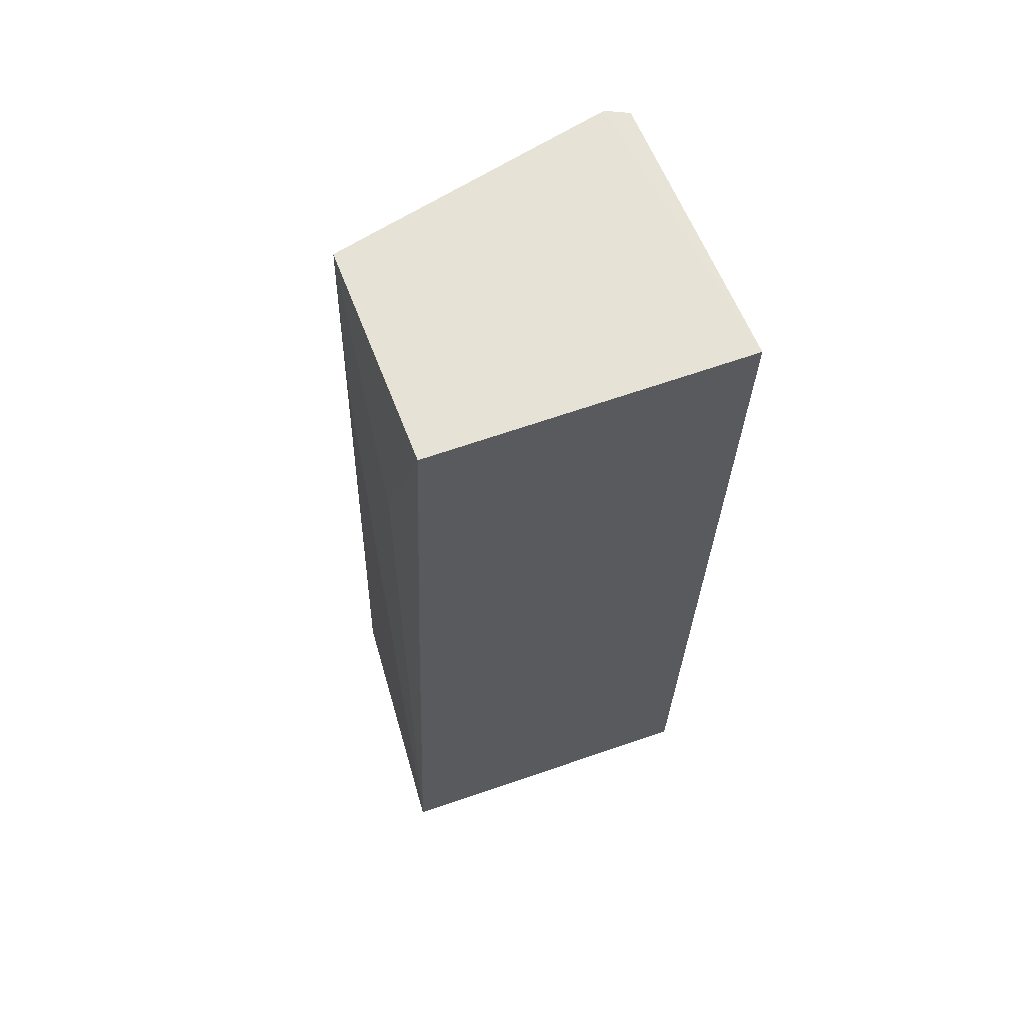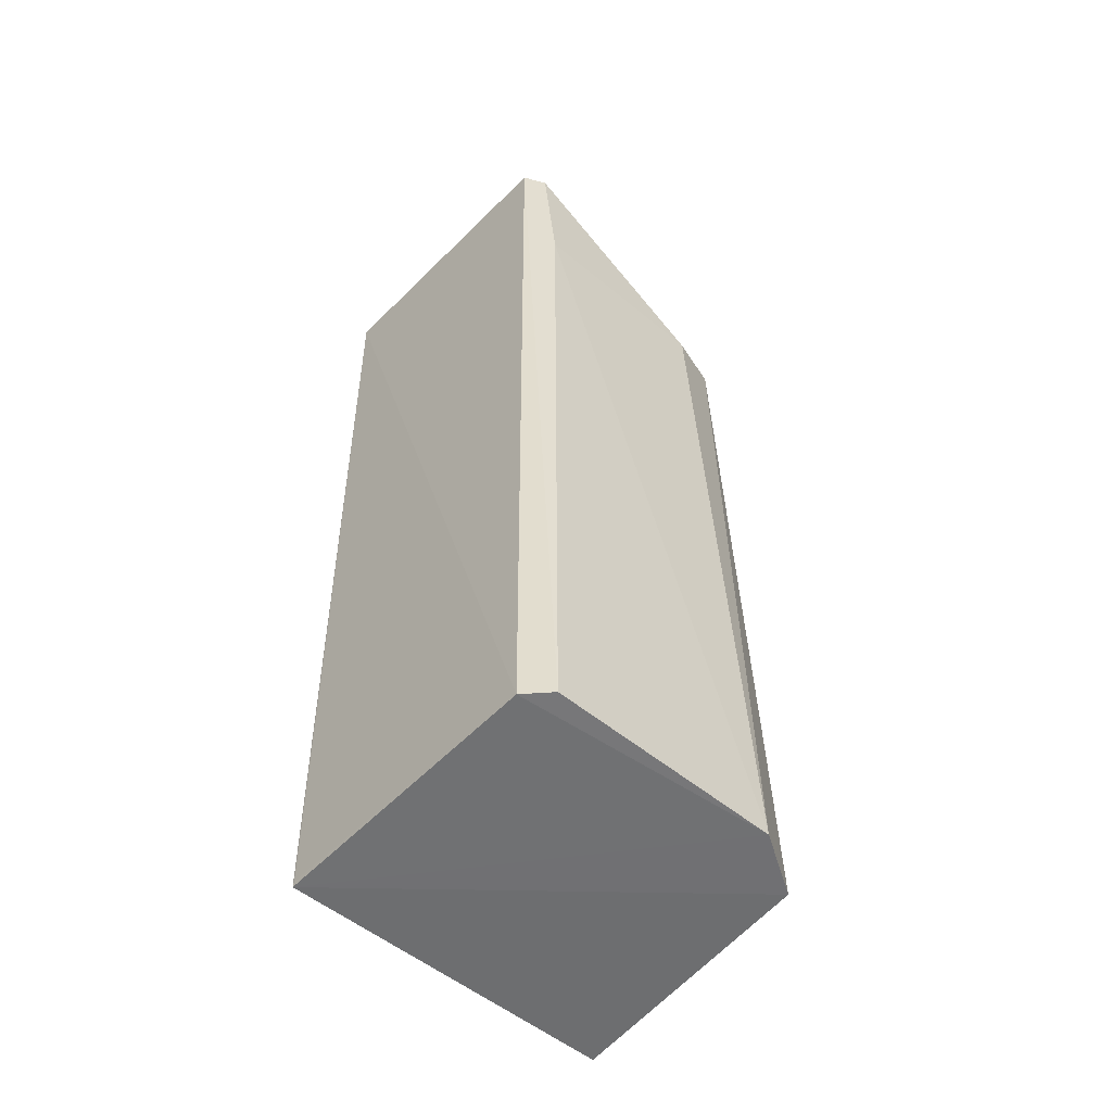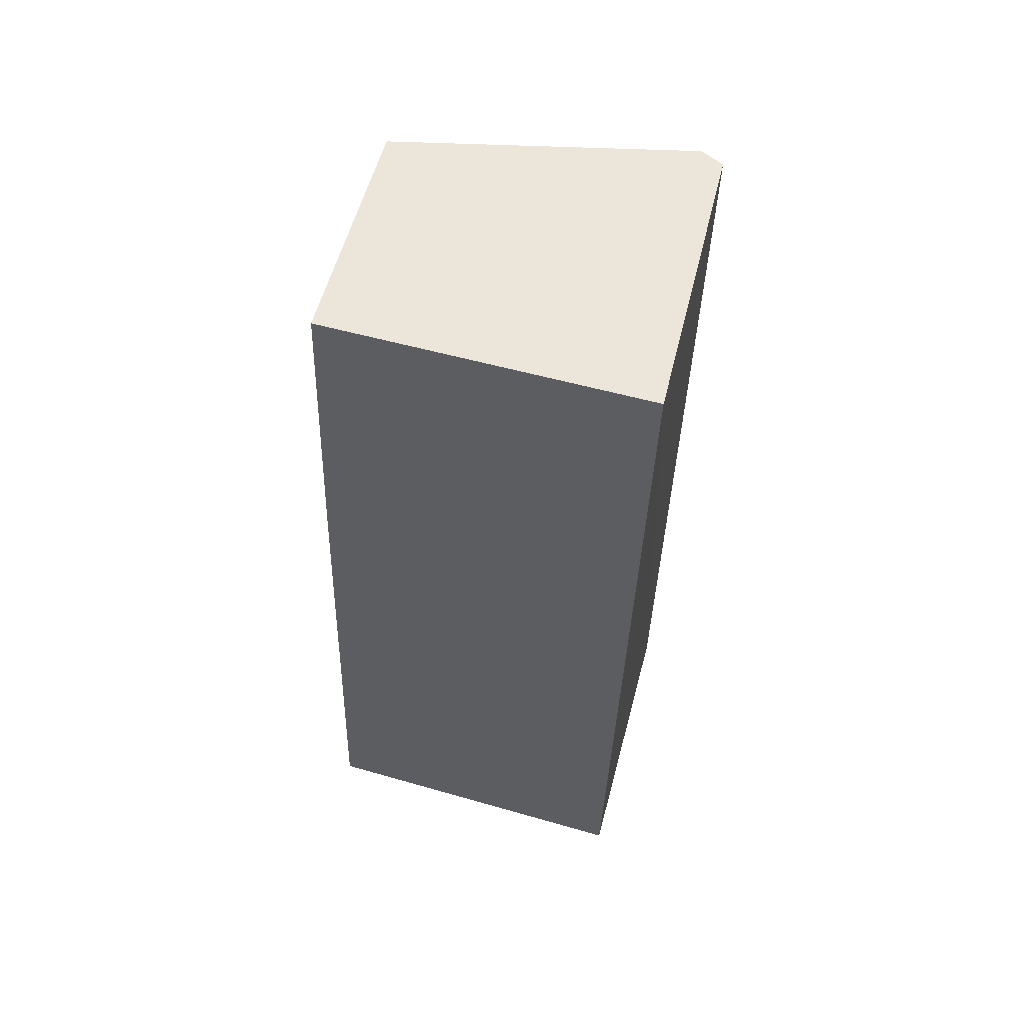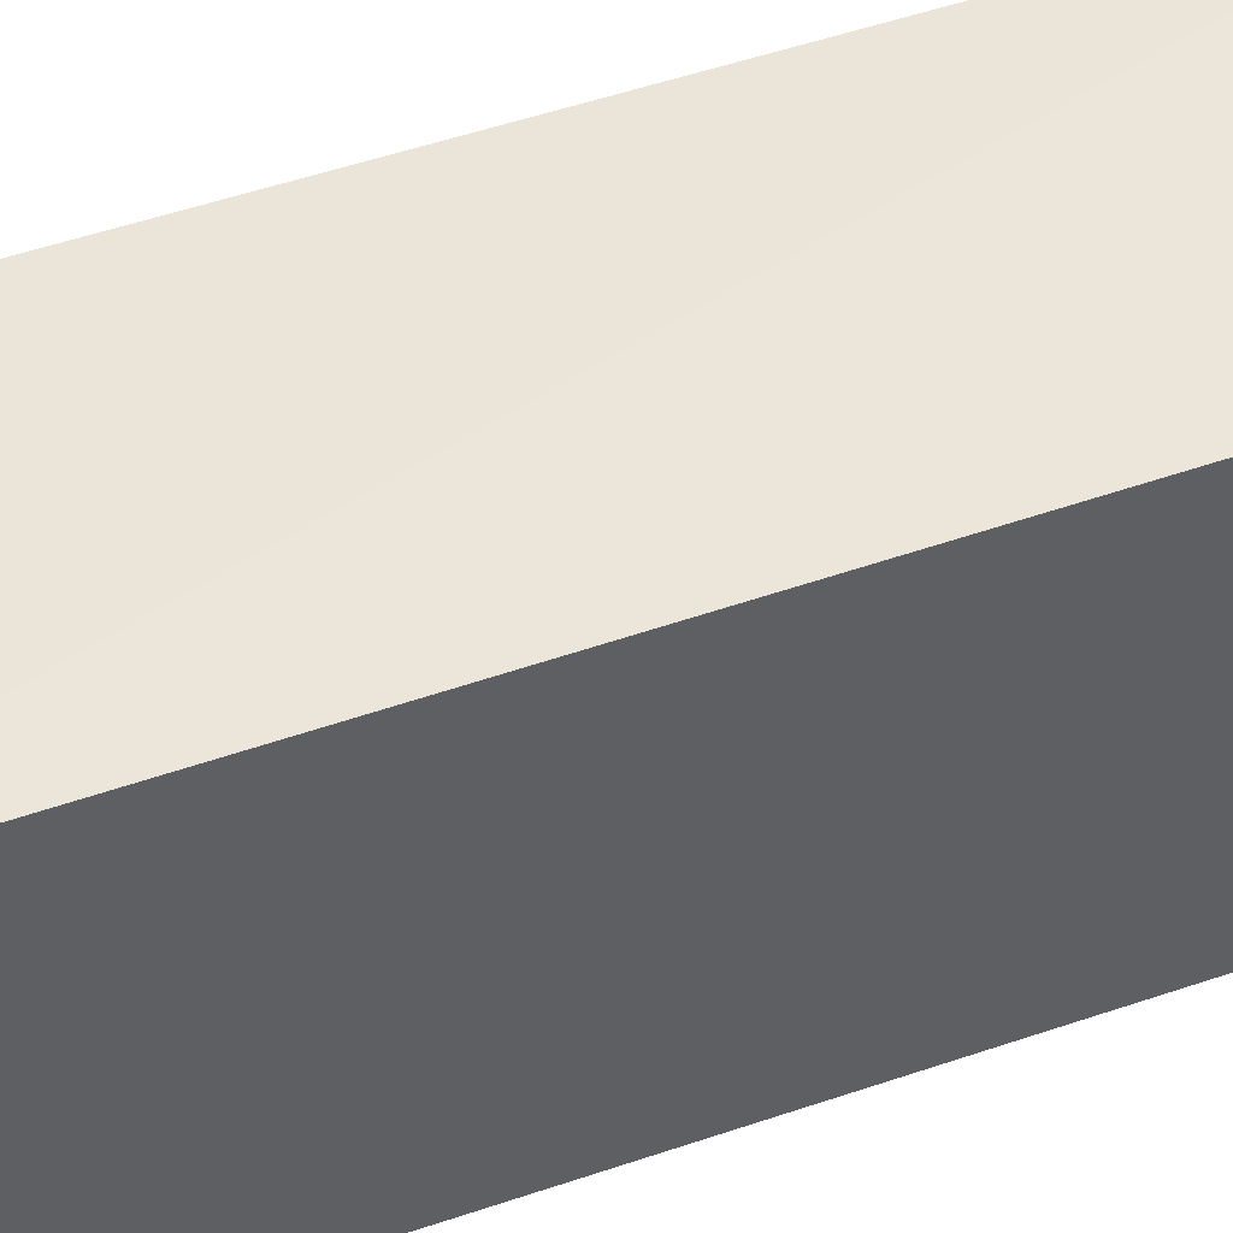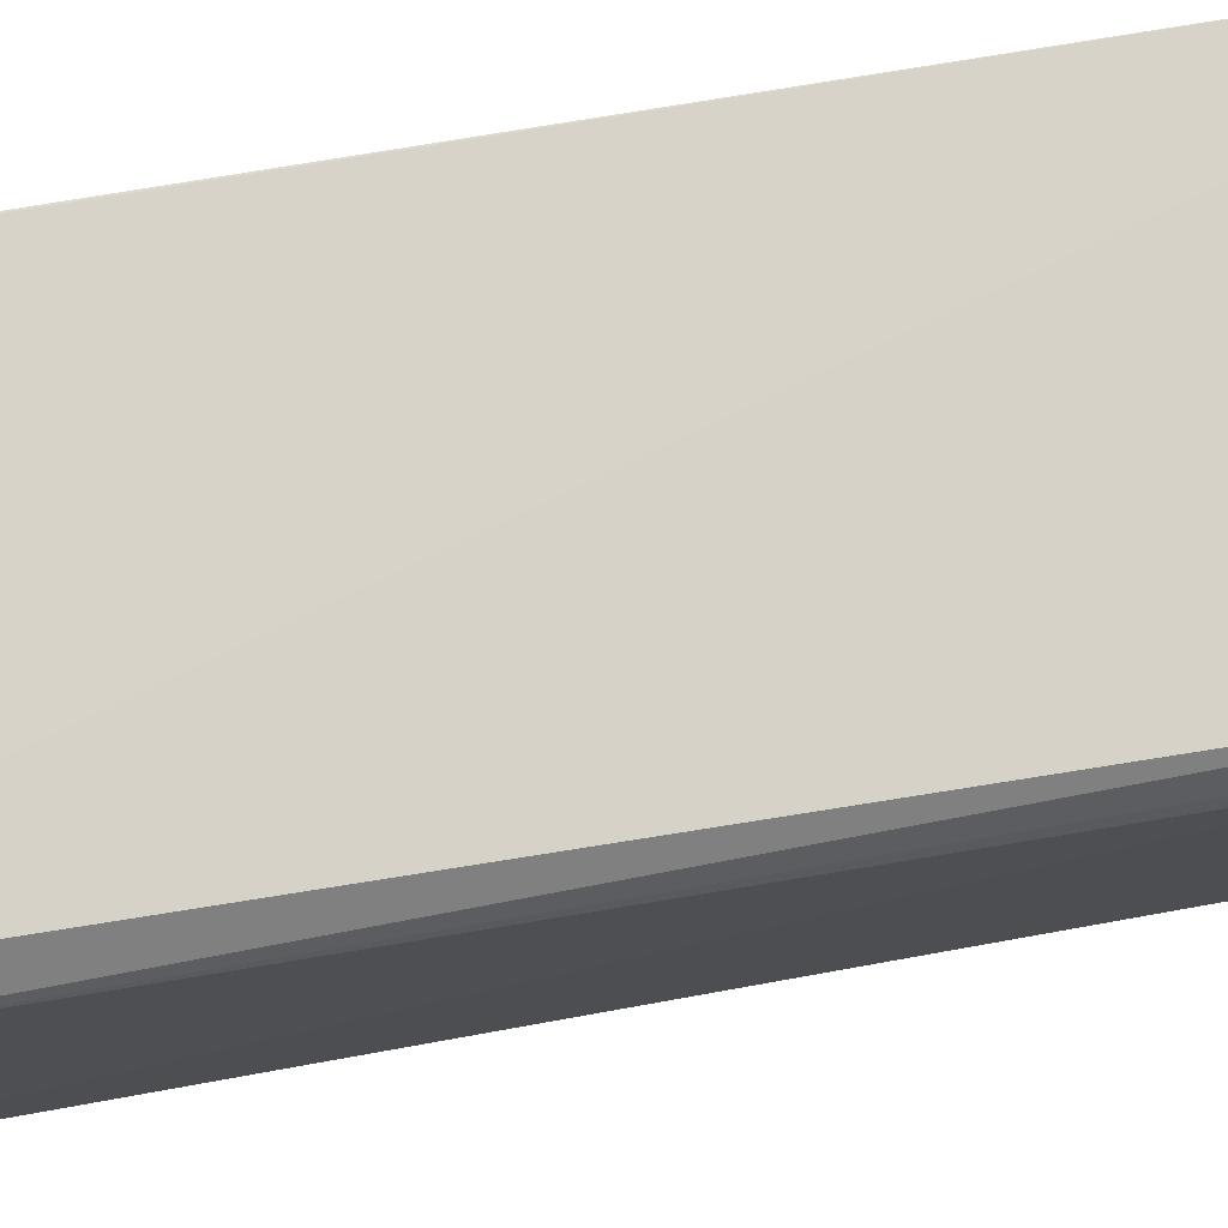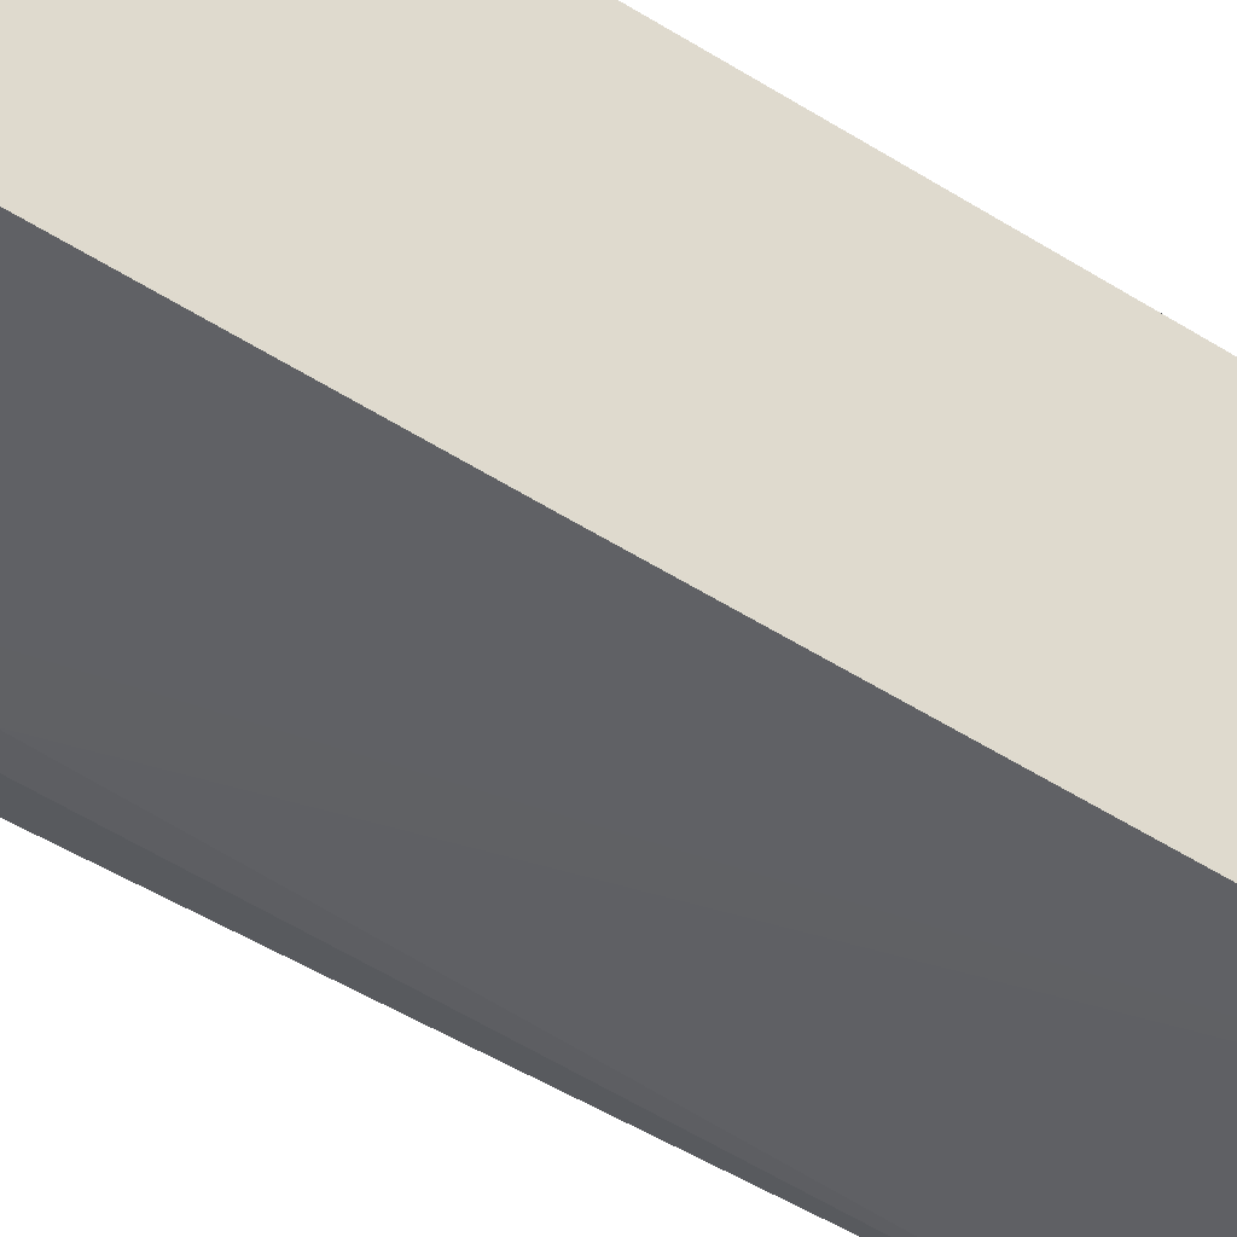
<metadata>
{"format":"obj","ext":"obj","renderer":"f3d","projection":"perspective","resolution":1024,"background":"white","views":[{"elev":63.1,"azim":70.3,"up":"+Z"},{"elev":-54.7,"azim":-131.3,"up":"+Z"},{"elev":57.2,"azim":106.2,"up":"+Z"},{"elev":48.1,"azim":67.4,"up":"+Y"},{"elev":74.7,"azim":-99.2,"up":"+Y"},{"elev":-46.2,"azim":55.0,"up":"+Y"}]}
</metadata>
<code>
v -0.0205 0.005018 0.04232
v -0.02049 -0.003395 0.0423
v -0.02046 0.004577 0.0173
v -0.02794 0.004396 0.01738
v -0.02833 0.004098 0.04232
v -0.02049 -0.004426 0.0174
v -0.0205 0.004583 0.01744
v -0.02648 -0.00353 0.04231
v -0.02805 0.004704 0.04231
v -0.02757 -0.003986 0.01738
v -0.02262 -0.003761 0.03631
v -0.02854 0.003776 0.01741
v -0.02857 -0.002364 0.01738
v -0.02613 -0.003734 0.03628
v -0.02049 -0.003794 0.03331
v -0.02845 0.00379 0.03831
v -0.0278 -0.00302 0.03897
v -0.02837 -0.001464 0.03852
f 1 2 3
f 6 3 2
f 7 1 3
f 7 3 4
f 7 4 1
f 8 2 1
f 8 1 5
f 9 5 1
f 9 1 4
f 10 3 6
f 11 8 6
f 11 2 8
f 12 9 4
f 12 5 9
f 13 4 3
f 13 3 10
f 13 12 4
f 14 10 6
f 14 6 8
f 14 8 10
f 15 11 6
f 15 6 2
f 15 2 11
f 16 5 12
f 16 12 13
f 17 13 10
f 17 10 8
f 18 17 8
f 18 8 5
f 18 5 16
f 18 16 13
f 18 13 17

</code>
